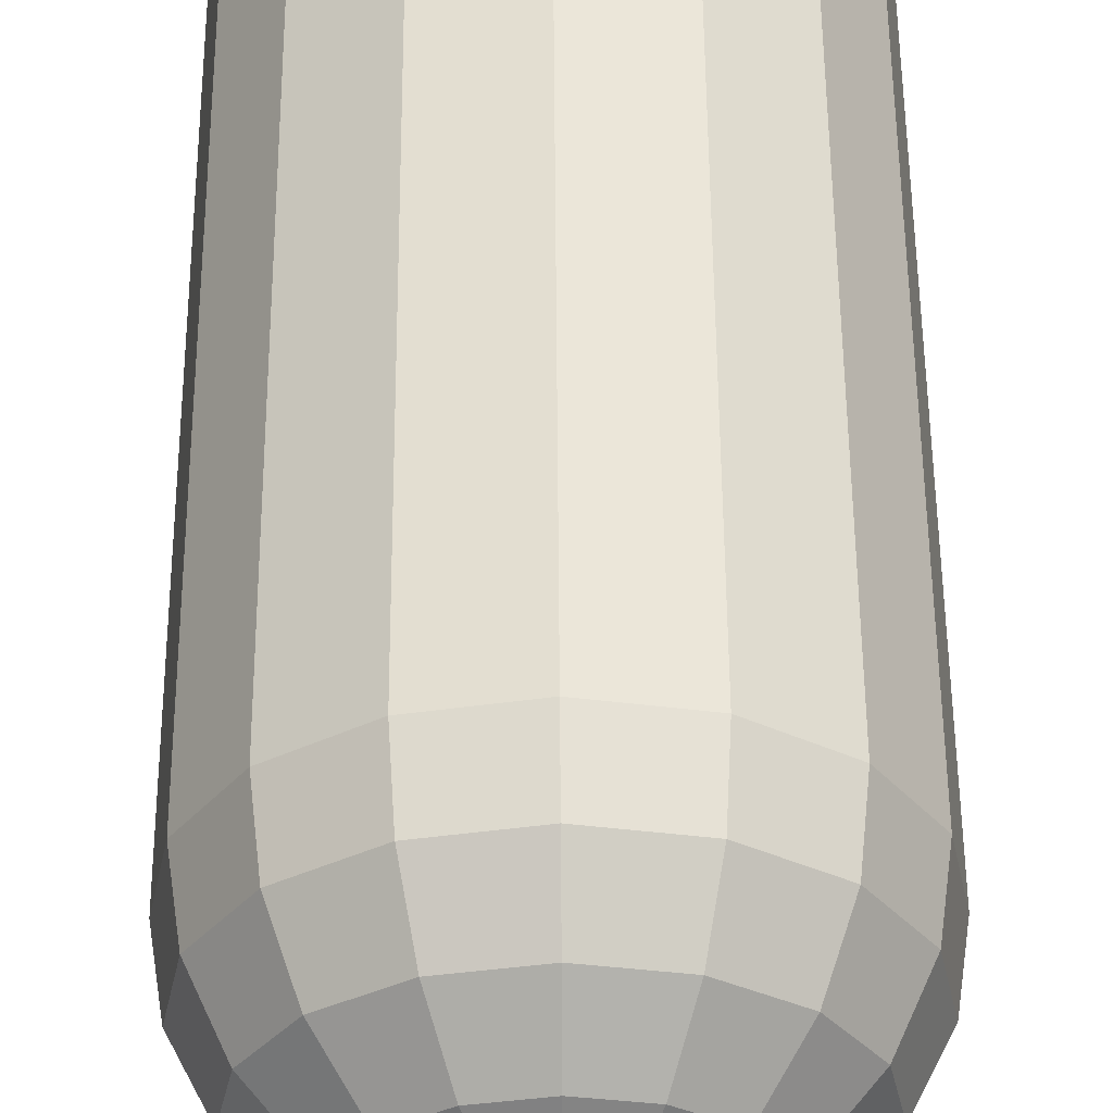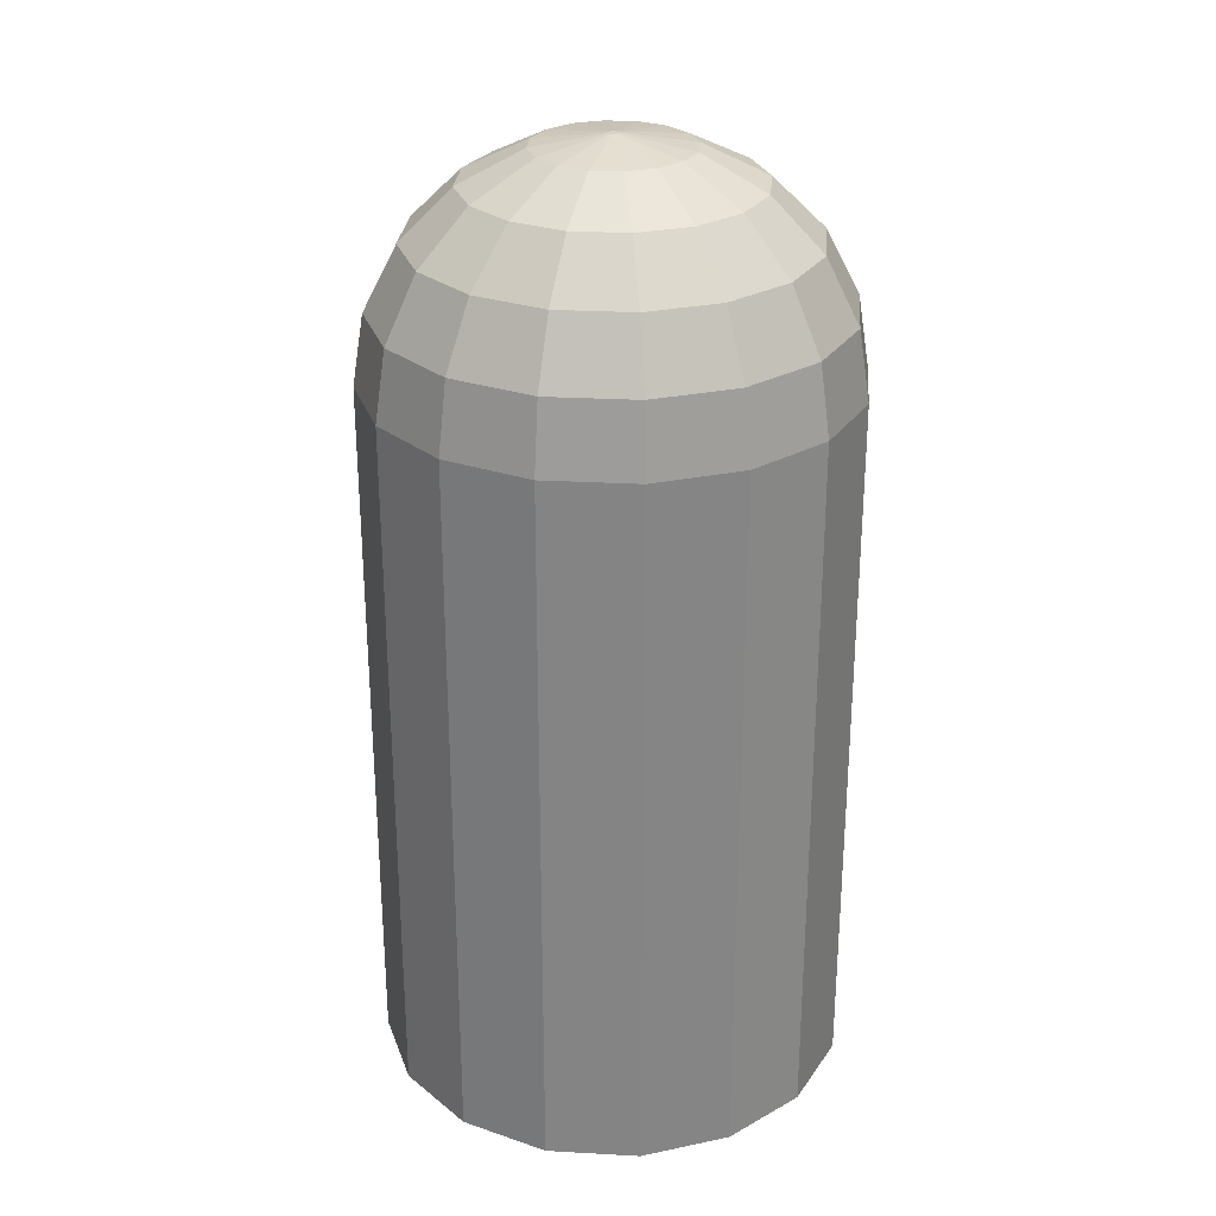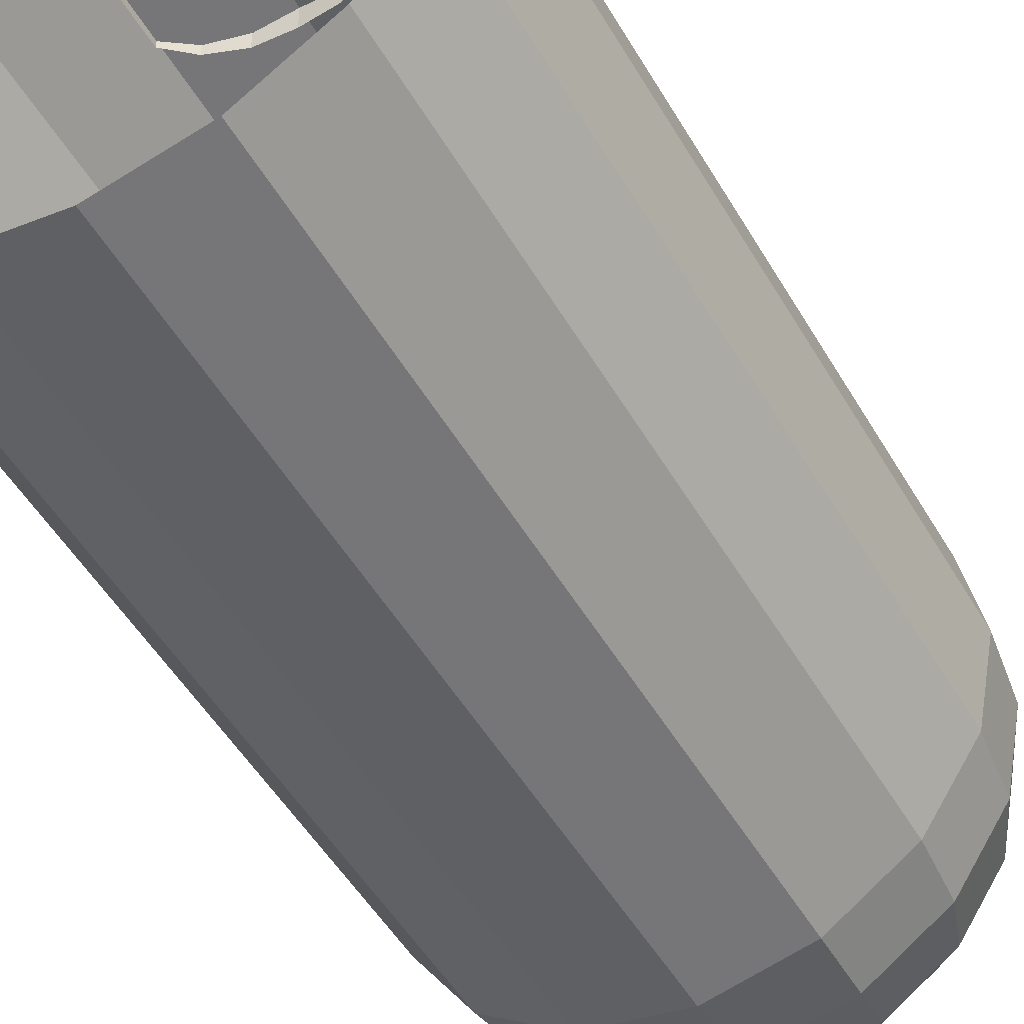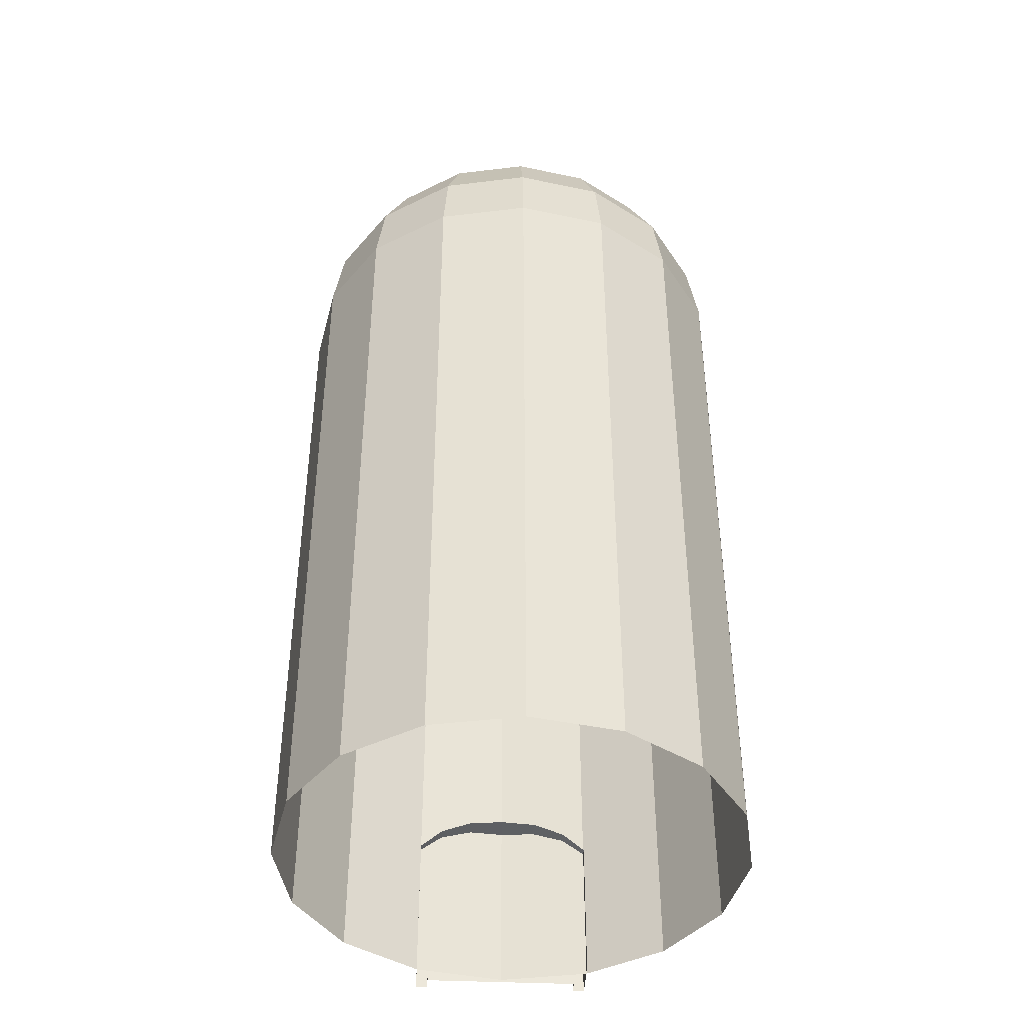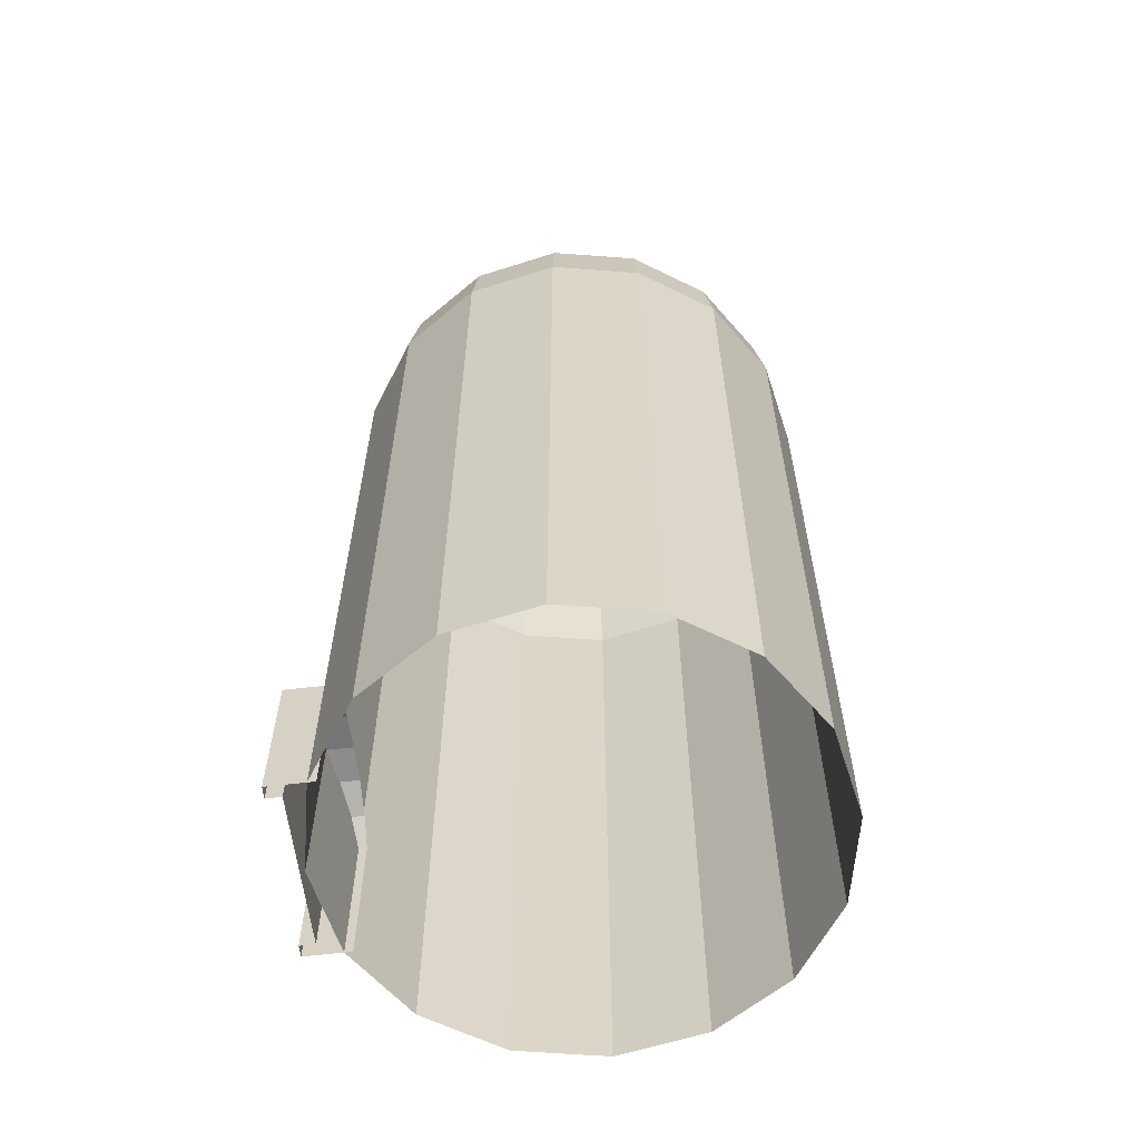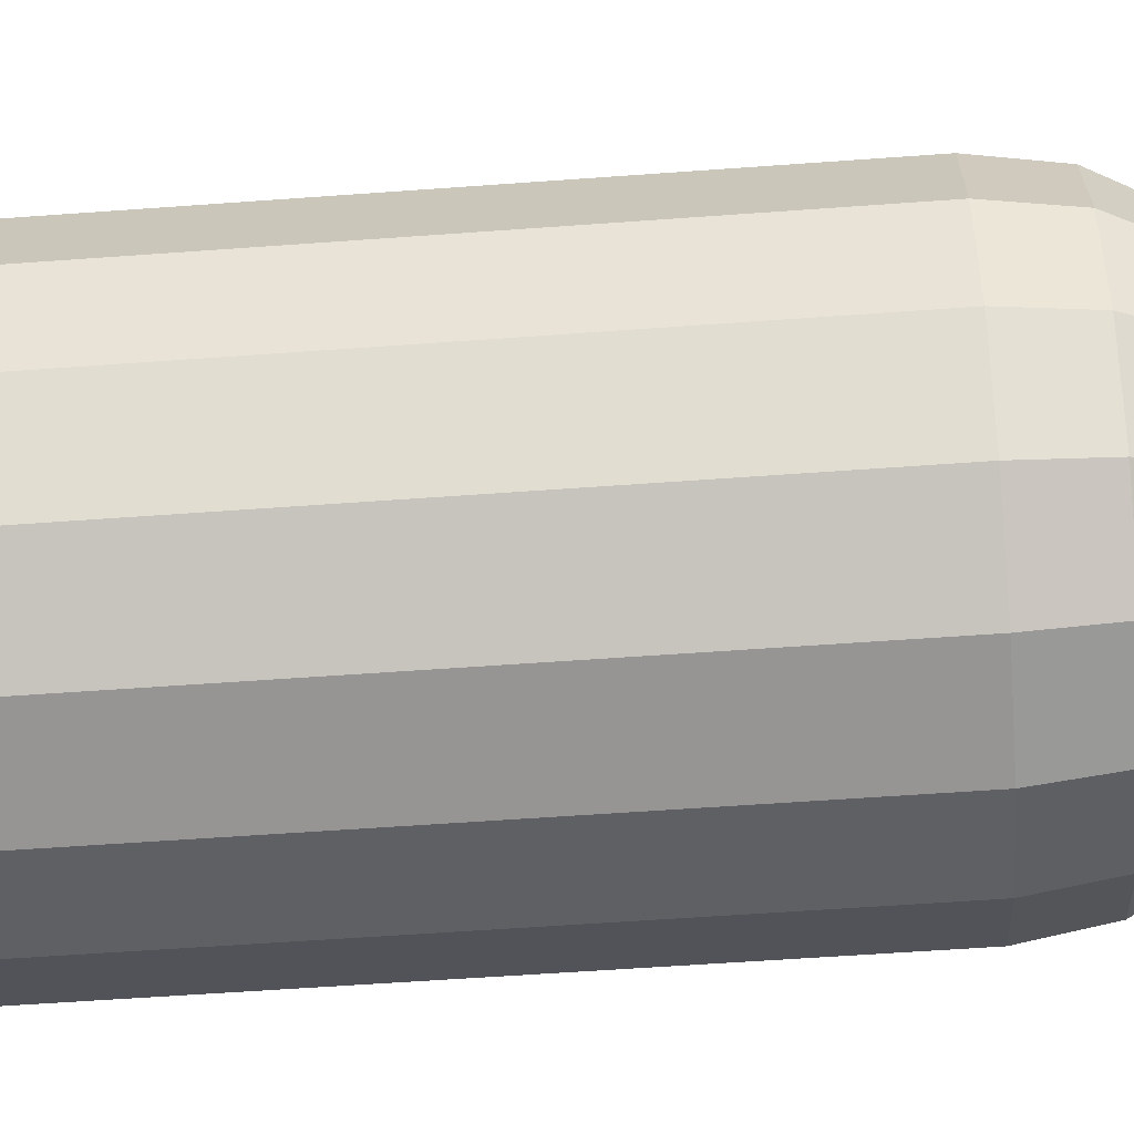
<metadata>
{"format":"obj","ext":"obj","renderer":"f3d","projection":"perspective","resolution":1024,"background":"white","views":[{"elev":55.5,"azim":179.6,"up":"+Z"},{"elev":27.9,"azim":151.1,"up":"+Y"},{"elev":-50.9,"azim":29.5,"up":"+Z"},{"elev":-42.4,"azim":177.0,"up":"+Y"},{"elev":-60.5,"azim":96.9,"up":"+Y"},{"elev":-56.5,"azim":94.4,"up":"+Z"}]}
</metadata>
<code>
o silo_sm
v -3.862 -0.02577 -7.704
v -2.681 -0.02577 -7.469
v -1.68 -0.02577 -6.801
v -1.012 -0.02577 -5.8
v -0.7767 -0.02577 -4.619
v -1.68 -0.02577 -2.437
v -3.862 -0.02577 -1.534
v -5.043 -0.02577 -1.769
v -6.712 -0.02577 -3.438
v -6.712 -0.02577 -5.8
v -6.044 -0.02577 -6.801
v -5.043 -0.02577 -7.469
v -3.862 12.28 -4.682
v -3.862 9.319 -7.704
v -3.862 12.14 -5.616
v -3.862 11.72 -6.459
v -3.862 11.06 -7.127
v -3.862 10.24 -7.556
v -3.838 12.28 -4.677
v -2.738 10.24 -7.333
v -3.817 12.28 -4.664
v -3.157 12.14 -5.324
v -2.941 12.14 -5.001
v -1.545 11.06 -5.579
v -3.799 12.28 -4.619
v -2.865 12.14 -4.619
v -2.022 11.72 -4.619
v -1.354 11.06 -4.619
v -3.803 12.28 -4.595
v -1.012 9.319 -3.438
v -2.941 12.14 -4.237
v -2.162 11.72 -3.915
v -1.148 10.24 -3.495
v -1.68 9.319 -2.437
v -3.157 12.14 -3.914
v -2.088 11.06 -2.845
v -1.785 10.24 -2.542
v -3.838 12.28 -4.561
v -2.681 9.319 -1.769
v -3.48 12.14 -3.698
v -2.902 11.06 -2.302
v -2.738 10.24 -1.905
v -3.862 12.28 -4.556
v -3.862 9.319 -1.534
v -3.862 12.14 -3.622
v -3.862 11.72 -2.779
v -3.862 11.06 -2.111
v -3.862 10.24 -1.682
v -5.043 9.319 -1.769
v -4.566 11.72 -2.919
v -3.907 12.28 -4.574
v -5.163 11.72 -3.318
v -3.92 12.28 -4.595
v -4.783 12.14 -4.237
v -5.561 11.72 -3.915
v -6.576 10.24 -3.495
v -5.701 11.72 -4.619
v -6.179 11.06 -5.579
v -6.576 10.24 -5.743
v -3.907 12.28 -4.664
v -5.635 11.06 -6.392
v -4.244 12.14 -5.54
v -6.947 -0.02577 -4.619
v -6.044 -0.02577 -2.437
v -2.681 -0.02577 -1.769
v -1.012 -0.02577 -3.438
v -3.886 12.28 -4.677
v -5.043 9.319 -7.469
v -4.566 11.72 -6.318
v -4.822 11.06 -6.936
v -4.986 10.24 -7.333
v -6.044 9.319 -6.801
v -4.567 12.14 -5.324
v -5.163 11.72 -5.92
v -5.939 10.24 -6.696
v -3.92 12.28 -4.643
v -6.712 9.319 -5.8
v -4.783 12.14 -5.001
v -5.561 11.72 -5.323
v -3.925 12.28 -4.619
v -6.947 9.319 -4.619
v -4.859 12.14 -4.619
v -6.37 11.06 -4.619
v -6.799 10.24 -4.619
v -6.712 9.319 -3.438
v -6.179 11.06 -3.659
v -6.044 9.319 -2.437
v -4.567 12.14 -3.914
v -5.635 11.06 -2.845
v -5.939 10.24 -2.542
v -3.886 12.28 -4.561
v -4.244 12.14 -3.698
v -4.822 11.06 -2.302
v -4.986 10.24 -1.905
v -3.158 11.72 -2.919
v -3.817 12.28 -4.574
v -2.561 11.72 -3.318
v -1.545 11.06 -3.659
v -0.7767 9.319 -4.619
v -0.9246 10.24 -4.619
v -3.803 12.28 -4.643
v -1.012 9.319 -5.8
v -2.162 11.72 -5.323
v -1.148 10.24 -5.743
v -1.68 9.319 -6.801
v -2.561 11.72 -5.92
v -2.088 11.06 -6.392
v -1.785 10.24 -6.696
v -2.681 9.319 -7.469
v -3.48 12.14 -5.54
v -3.158 11.72 -6.318
v -2.902 11.06 -6.936
f 68 1 12
f 105 4 3
f 102 5 4
f 99 66 5
f 30 6 66
f 34 65 6
f 39 7 65
f 49 64 8
f 87 9 64
f 85 63 9
f 81 10 63
f 77 11 10
f 72 12 11
f 14 2 1
f 109 3 2
f 14 20 109
f 18 112 20
f 110 13 19
f 109 108 105
f 108 112 107
f 111 22 106
f 110 21 22
f 108 24 104
f 107 103 24
f 103 22 23
f 22 101 23
f 104 28 100
f 24 27 28
f 103 26 27
f 23 25 26
f 99 33 30
f 33 28 98
f 98 27 32
f 32 26 31
f 31 25 29
f 30 37 34
f 33 36 37
f 98 97 36
f 32 35 97
f 31 96 35
f 34 42 39
f 37 41 42
f 41 97 95
f 95 35 40
f 40 96 38
f 39 48 44
f 42 47 48
f 41 46 47
f 95 45 46
f 45 38 43
f 44 94 49
f 93 46 50
f 46 92 50
f 49 90 87
f 93 52 89
f 50 88 52
f 92 51 88
f 87 56 85
f 90 86 56
f 89 55 86
f 52 54 55
f 54 51 53
f 85 84 81
f 56 83 84
f 86 57 83
f 55 82 57
f 82 53 80
f 81 59 77
f 84 58 59
f 83 79 58
f 79 82 78
f 77 75 72
f 59 61 75
f 58 74 61
f 73 76 60
f 75 70 71
f 61 69 70
f 74 62 69
f 73 67 62
f 69 15 16
f 62 13 15
f 25 21 51
f 68 18 14
f 70 18 71
f 69 17 70
f 75 68 72
f 79 73 74
f 80 78 82
f 93 90 94
f 47 94 48
f 45 91 92
f 104 99 102
f 108 102 105
f 111 107 112
f 16 112 17
f 15 111 16
f 44 8 7
f 68 14 1
f 105 102 4
f 102 99 5
f 99 30 66
f 30 34 6
f 34 39 65
f 39 44 7
f 49 87 64
f 87 85 9
f 85 81 63
f 81 77 10
f 77 72 11
f 72 68 12
f 14 109 2
f 109 105 3
f 14 18 20
f 18 17 112
f 110 15 13
f 109 20 108
f 108 20 112
f 111 110 22
f 110 19 21
f 108 107 24
f 107 106 103
f 103 106 22
f 22 21 101
f 104 24 28
f 24 103 27
f 103 23 26
f 23 101 25
f 99 100 33
f 33 100 28
f 98 28 27
f 32 27 26
f 31 26 25
f 30 33 37
f 33 98 36
f 98 32 97
f 32 31 35
f 31 29 96
f 34 37 42
f 37 36 41
f 41 36 97
f 95 97 35
f 40 35 96
f 39 42 48
f 42 41 47
f 41 95 46
f 95 40 45
f 45 40 38
f 44 48 94
f 93 47 46
f 46 45 92
f 49 94 90
f 93 50 52
f 50 92 88
f 92 91 51
f 87 90 56
f 90 89 86
f 89 52 55
f 52 88 54
f 54 88 51
f 85 56 84
f 56 86 83
f 86 55 57
f 55 54 82
f 82 54 53
f 81 84 59
f 84 83 58
f 83 57 79
f 79 57 82
f 77 59 75
f 59 58 61
f 58 79 74
f 73 78 76
f 75 61 70
f 61 74 69
f 74 73 62
f 73 60 67
f 69 62 15
f 62 67 13
f 21 19 13
f 13 67 60
f 60 76 80
f 80 53 51
f 51 91 43
f 43 38 96
f 96 29 25
f 25 101 21
f 21 13 60
f 60 80 21
f 80 51 21
f 51 43 96
f 96 25 51
f 68 71 18
f 70 17 18
f 69 16 17
f 75 71 68
f 79 78 73
f 80 76 78
f 93 89 90
f 47 93 94
f 45 43 91
f 104 100 99
f 108 104 102
f 111 106 107
f 16 111 112
f 15 110 111
f 44 49 8
o door_silo_sm
v -5.043 -0.02577 -1.873
v -4.886 -0.02577 -1.274
v -3.862 2.2 -1.274
v -4.886 1.843 -1.274
v -4.664 2.035 -1.274
v -4.29 2.171 -1.274
v -2.681 -0.02577 -1.274
v -2.838 1.843 -1.274
v -3.06 2.035 -1.274
v -3.434 2.171 -1.274
v -3.862 2.357 -1.873
v -5.043 1.915 -1.873
v -4.744 2.172 -1.873
v -4.323 2.326 -1.873
v -2.681 -0.02577 -1.873
v -2.681 1.915 -1.873
v -2.98 2.172 -1.873
v -3.401 2.326 -1.873
v -5.043 1.915 -1.274
v -5.043 -0.02577 -1.274
v -4.744 2.172 -1.274
v -4.323 2.326 -1.274
v -3.862 2.357 -1.274
v -2.681 1.915 -1.274
v -2.838 -0.02577 -1.274
v -2.98 2.172 -1.274
v -3.401 2.326 -1.274
v -4.886 -0.02577 -1.472
v -2.838 -0.02577 -1.472
v -4.886 1.843 -1.472
v -4.664 2.035 -1.472
v -4.29 2.171 -1.472
v -3.862 2.2 -1.472
v -2.838 1.843 -1.472
v -3.06 2.035 -1.472
v -3.434 2.171 -1.472
f 147 120 121
f 130 135 139
f 127 136 119
f 126 133 134
f 128 138 136
f 123 134 135
f 124 132 131
f 129 139 138
f 125 131 133
f 116 132 114
f 133 116 117
f 134 117 118
f 135 118 115
f 119 120 137
f 120 138 121
f 121 139 122
f 122 135 115
f 144 143 142
f 143 118 117
f 148 121 122
f 144 115 118
f 140 116 114
f 145 122 115
f 146 137 120
f 142 117 116
f 147 146 120
f 130 123 135
f 127 128 136
f 126 125 133
f 128 129 138
f 123 126 134
f 124 113 132
f 129 130 139
f 125 124 131
f 116 131 132
f 133 131 116
f 134 133 117
f 135 134 118
f 119 136 120
f 120 136 138
f 121 138 139
f 122 139 135
f 142 140 145
f 140 141 145
f 141 146 145
f 146 147 148
f 145 146 148
f 145 144 142
f 143 144 118
f 148 147 121
f 144 145 115
f 140 142 116
f 145 148 122
f 146 141 137
f 142 143 117

</code>
